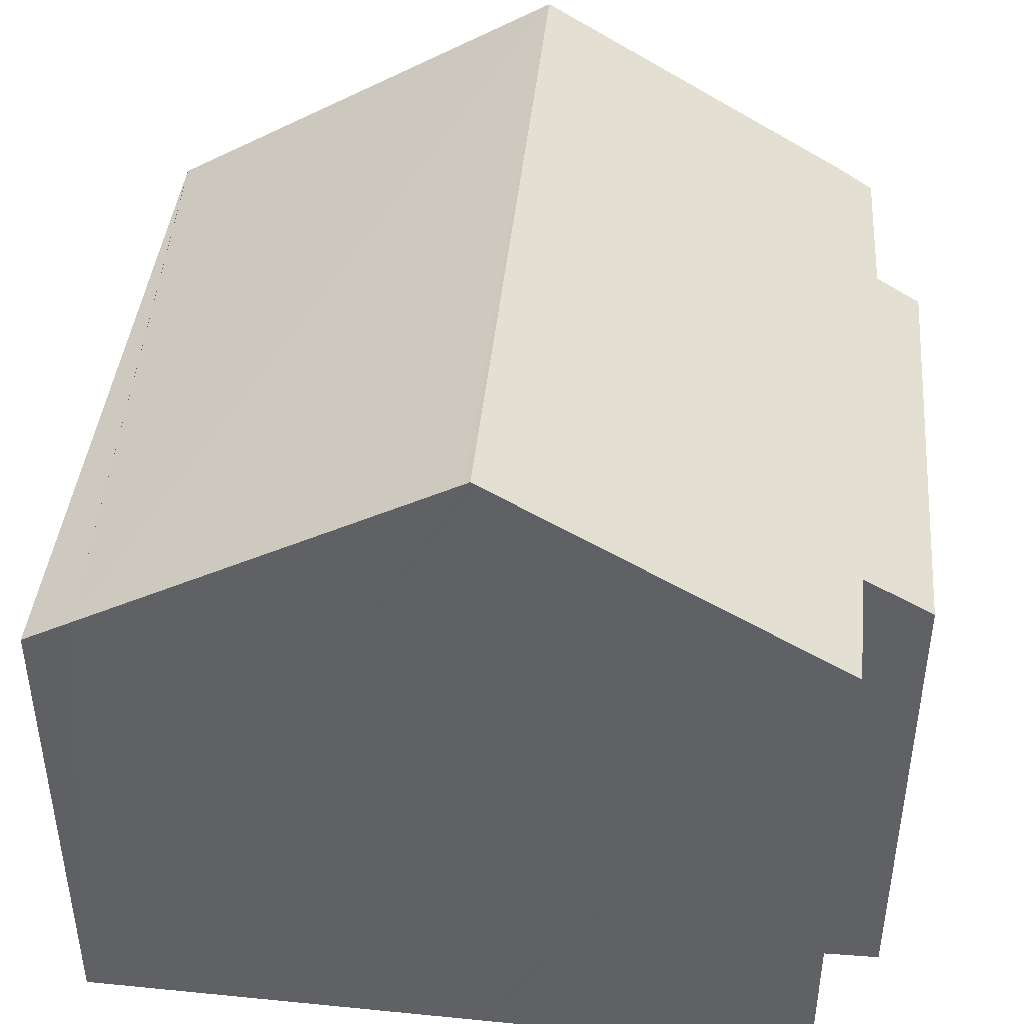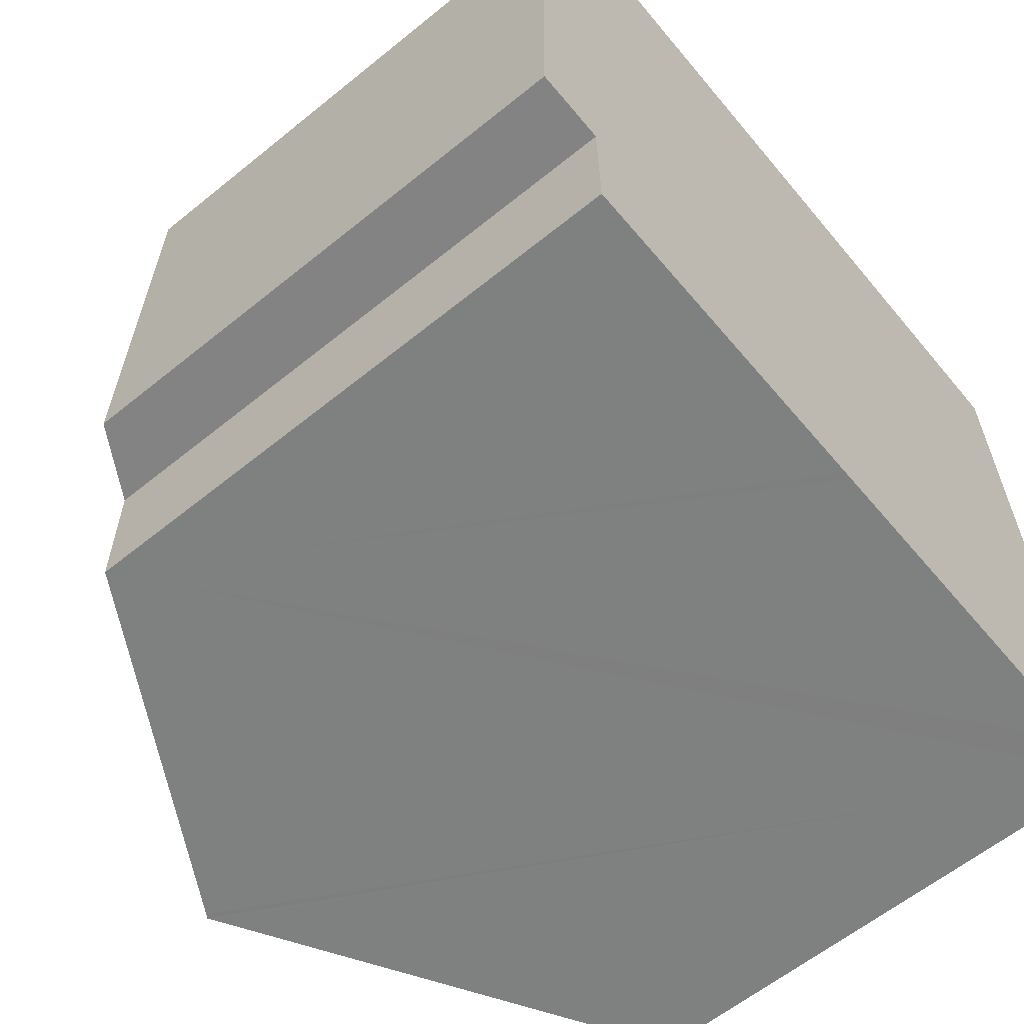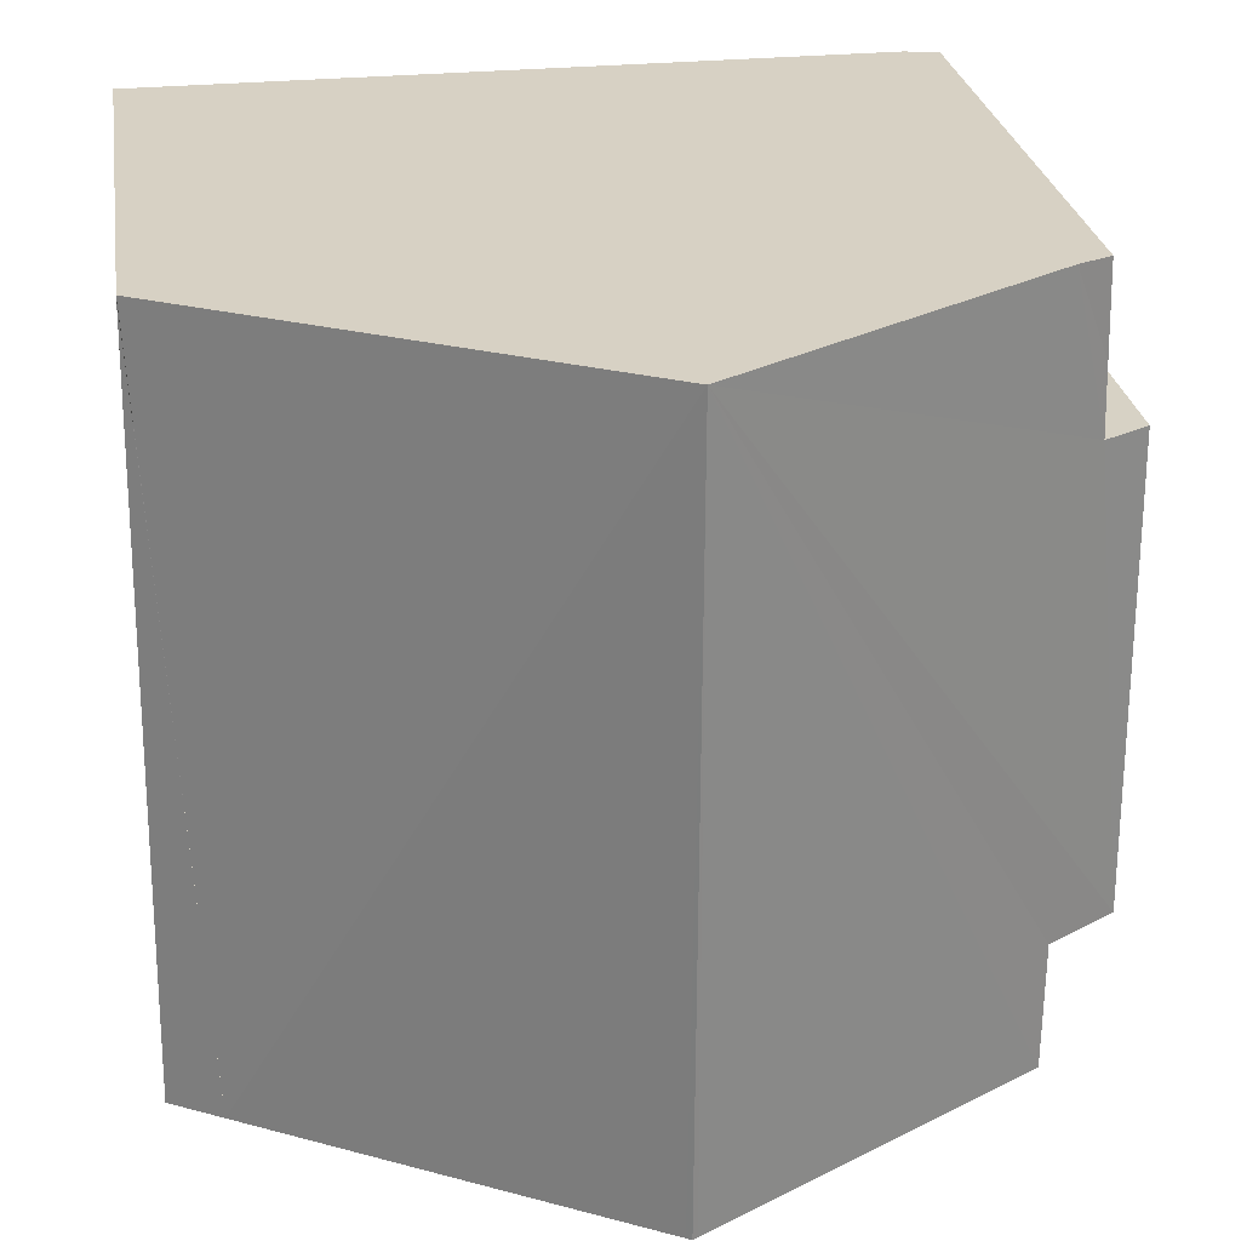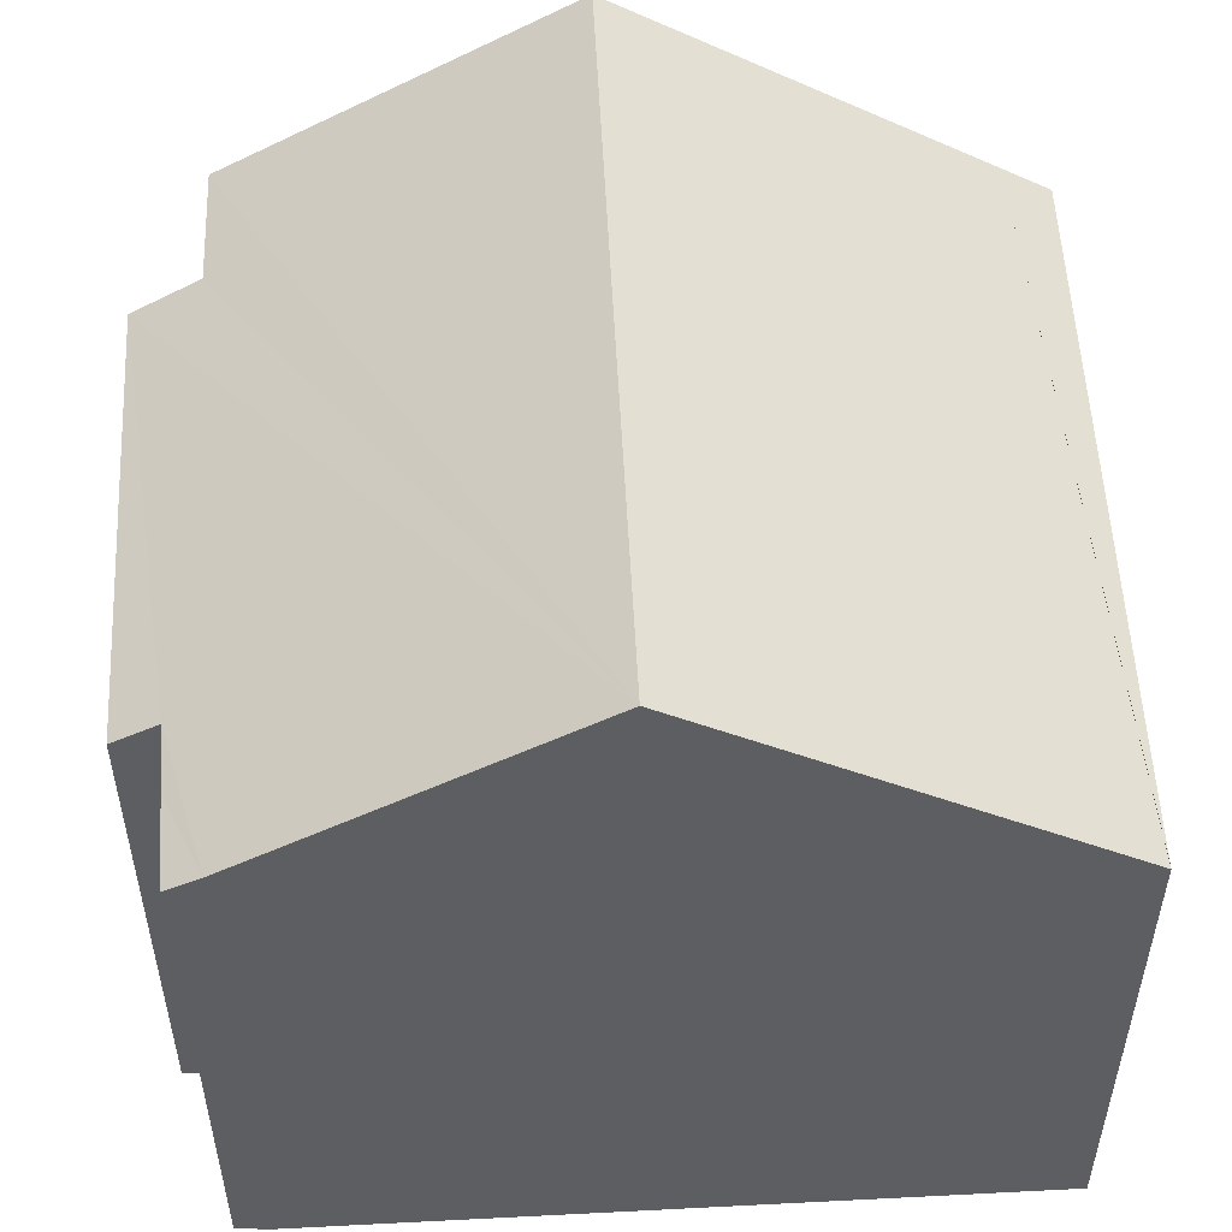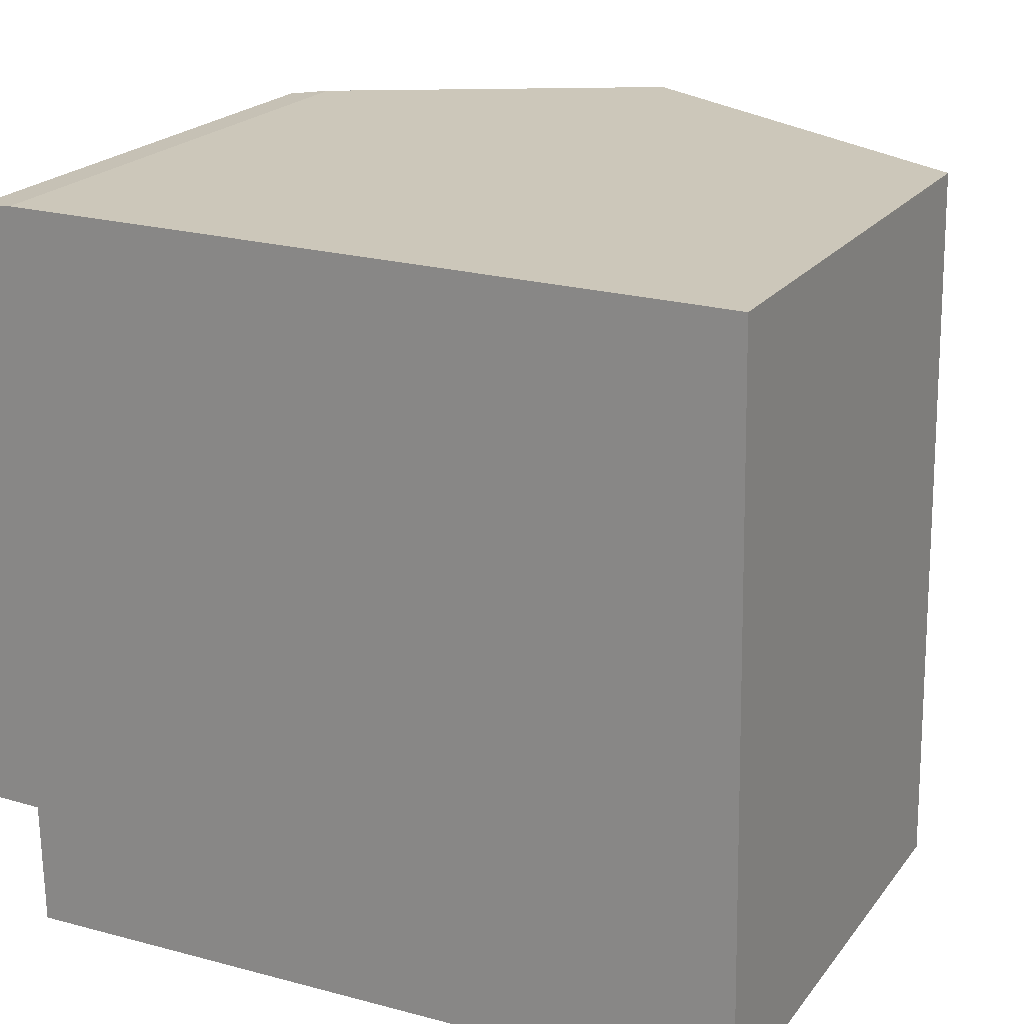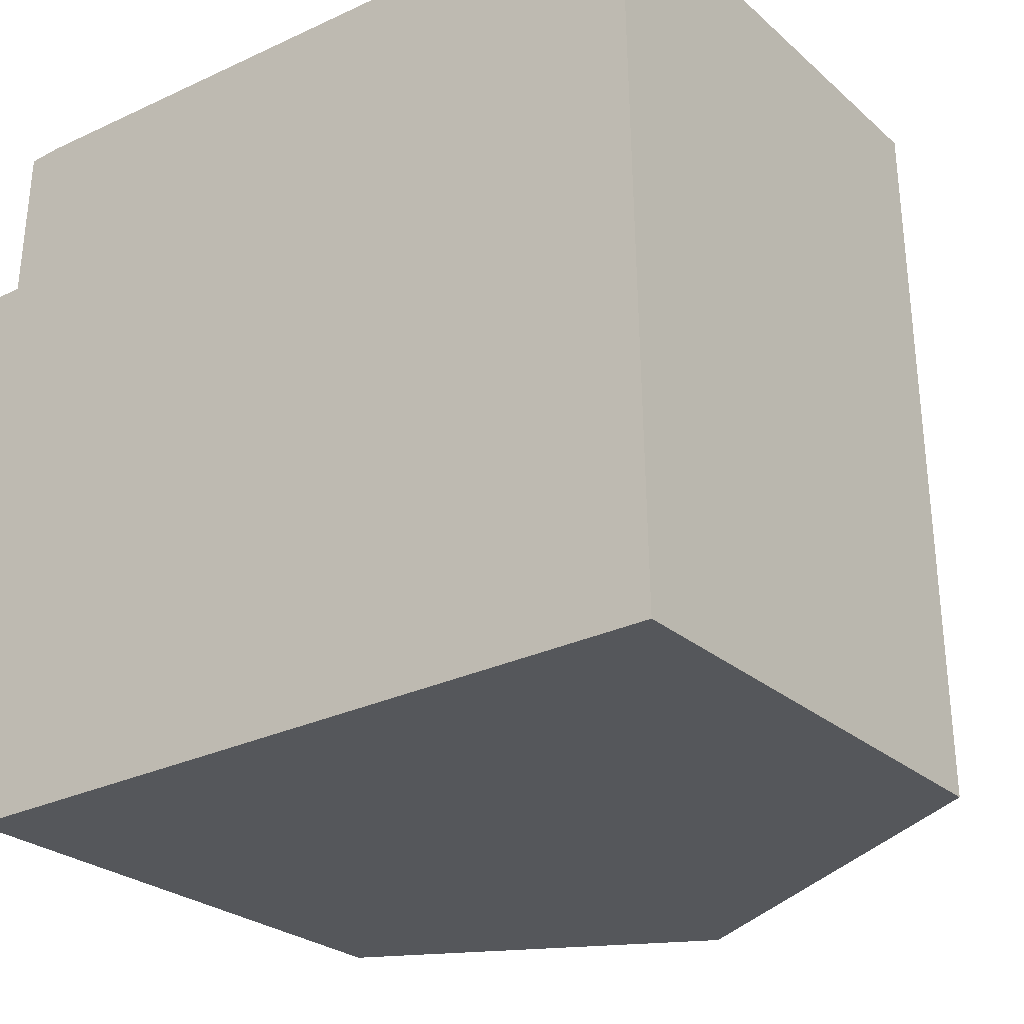
<metadata>
{"format":"obj","ext":"obj","renderer":"f3d","projection":"perspective","resolution":1024,"background":"white","views":[{"elev":43.2,"azim":-174.5,"up":"+Y"},{"elev":-60.8,"azim":-50.4,"up":"+Z"},{"elev":27.1,"azim":171.3,"up":"+Z"},{"elev":52.0,"azim":-3.0,"up":"+Y"},{"elev":21.4,"azim":26.8,"up":"+Z"},{"elev":-25.9,"azim":36.4,"up":"+Z"}]}
</metadata>
<code>
v  9.366 6.572 -1.356
v  4.945 9.102 7.488
v  9.807 6.227 7.475
v  5.035 9.066 -1.446
v  9.808 6.227 7.442
v  9.966 6.227 -1.343
v  4.975 9.102 -1.447
v  4.915 9.067 -1.449
v  0.855 6.729 -1.533
v  0.851 6.725 -1.213
v  0.836 6.708 -0.008
v  0 6.227 3.813e-16
v  0.611 6.543 5.588
v  0.062 6.227 5.568
v  1.092 6.824 7.499
v  0.64 6.554 6.394
v  0.679 6.579 7.47
v  0.855 9.387e-17 -1.533
v  0.836 4.899e-19 -0.008
v  0.851 7.427e-17 -1.213
v  0 0 0
v  0.062 -3.409e-16 5.568
v  0.611 -3.422e-16 5.588
v  0.679 -4.574e-16 7.47
v  0.64 -3.915e-16 6.394
v  9.966 8.223e-17 -1.343
v  9.366 8.303e-17 -1.356
v  5.035 8.854e-17 -1.446
v  4.915 8.873e-17 -1.449
v  4.975 8.86e-17 -1.447
v  1.092 -4.592e-16 7.499
v  9.807 -4.577e-16 7.475
v  4.945 -4.585e-16 7.488
v  9.808 -4.557e-16 7.442
g defaultobject
f 1 2 3
f 2 1 4
f 1 5 6
f 2 4 7
f 8 2 7
f 2 8 9
f 2 9 10
f 2 10 11
f 2 11 12
f 2 12 13
f 13 12 14
f 15 2 13
f 15 13 16
f 15 16 17
f 18 10 9
f 10 18 11
f 11 18 19
f 19 18 20
f 21 14 12
f 14 21 22
f 23 16 13
f 16 23 17
f 17 23 24
f 24 23 25
f 19 12 11
f 12 19 21
f 26 1 6
f 1 26 4
f 4 26 7
f 7 26 8
f 8 26 9
f 9 26 27
f 9 27 28
f 9 28 29
f 9 29 18
f 29 28 30
f 14 23 13
f 23 14 22
f 17 31 15
f 31 17 24
f 15 3 2
f 3 15 31
f 3 31 32
f 32 31 33
f 32 5 3
f 5 32 6
f 6 32 26
f 26 32 34
f 33 34 32
f 34 33 26
f 26 33 31
f 26 31 24
f 26 24 25
f 26 25 23
f 26 23 22
f 26 22 19
f 19 22 21
f 26 19 27
f 27 19 28
f 28 19 30
f 30 19 29
f 19 18 29
f 18 19 20

</code>
